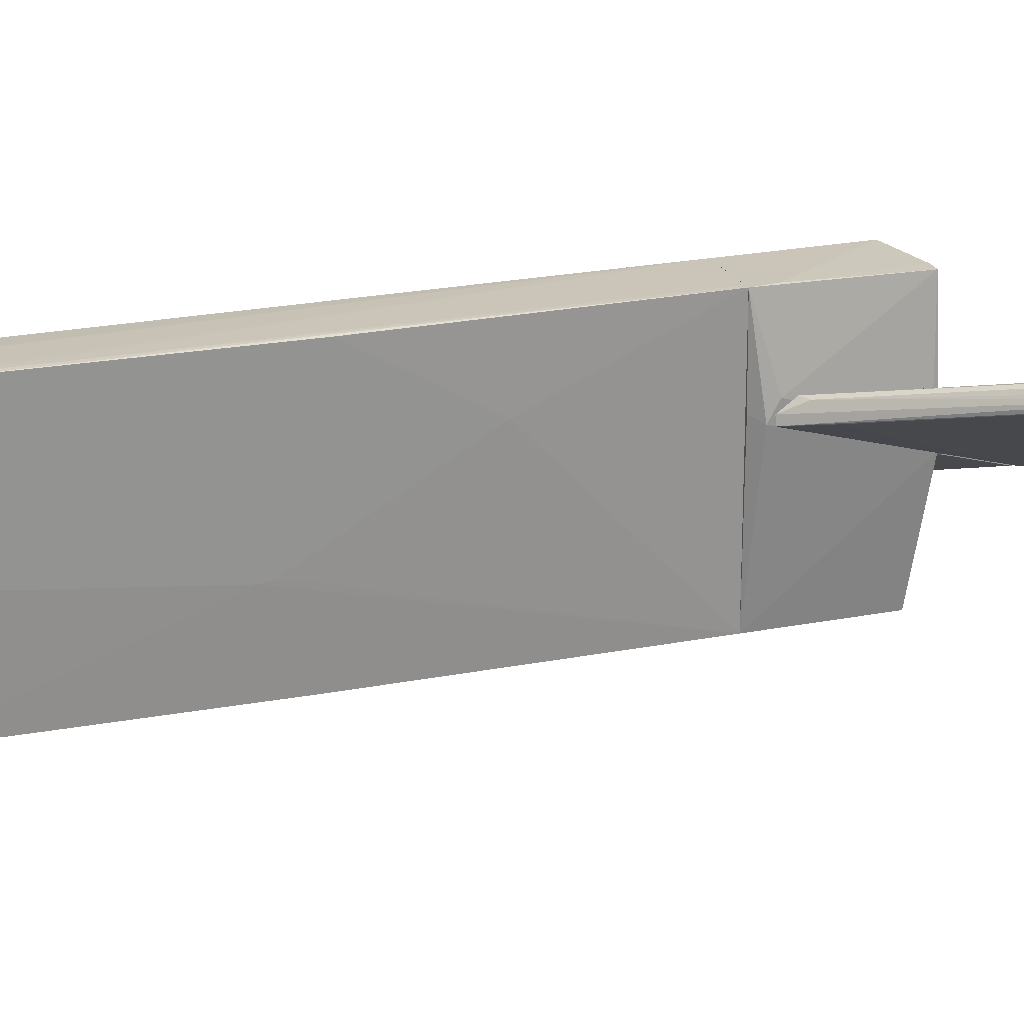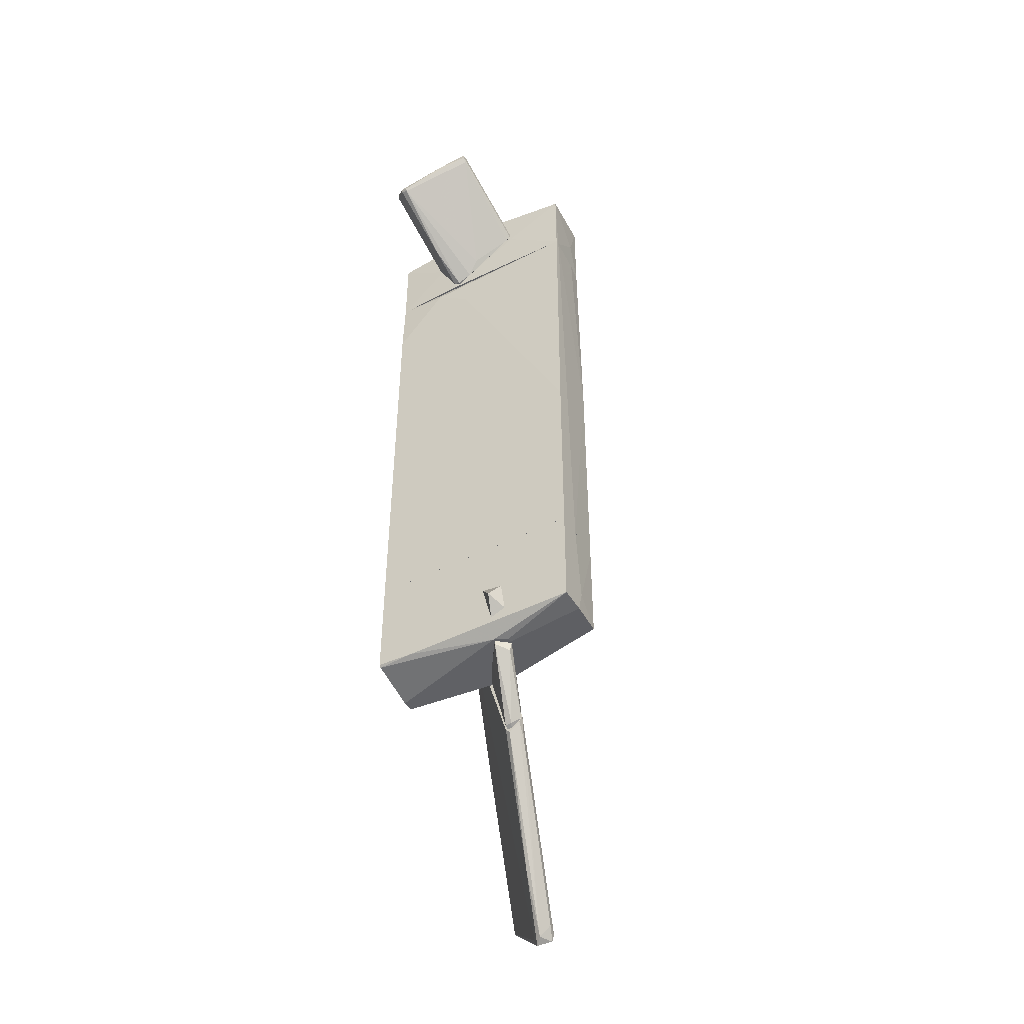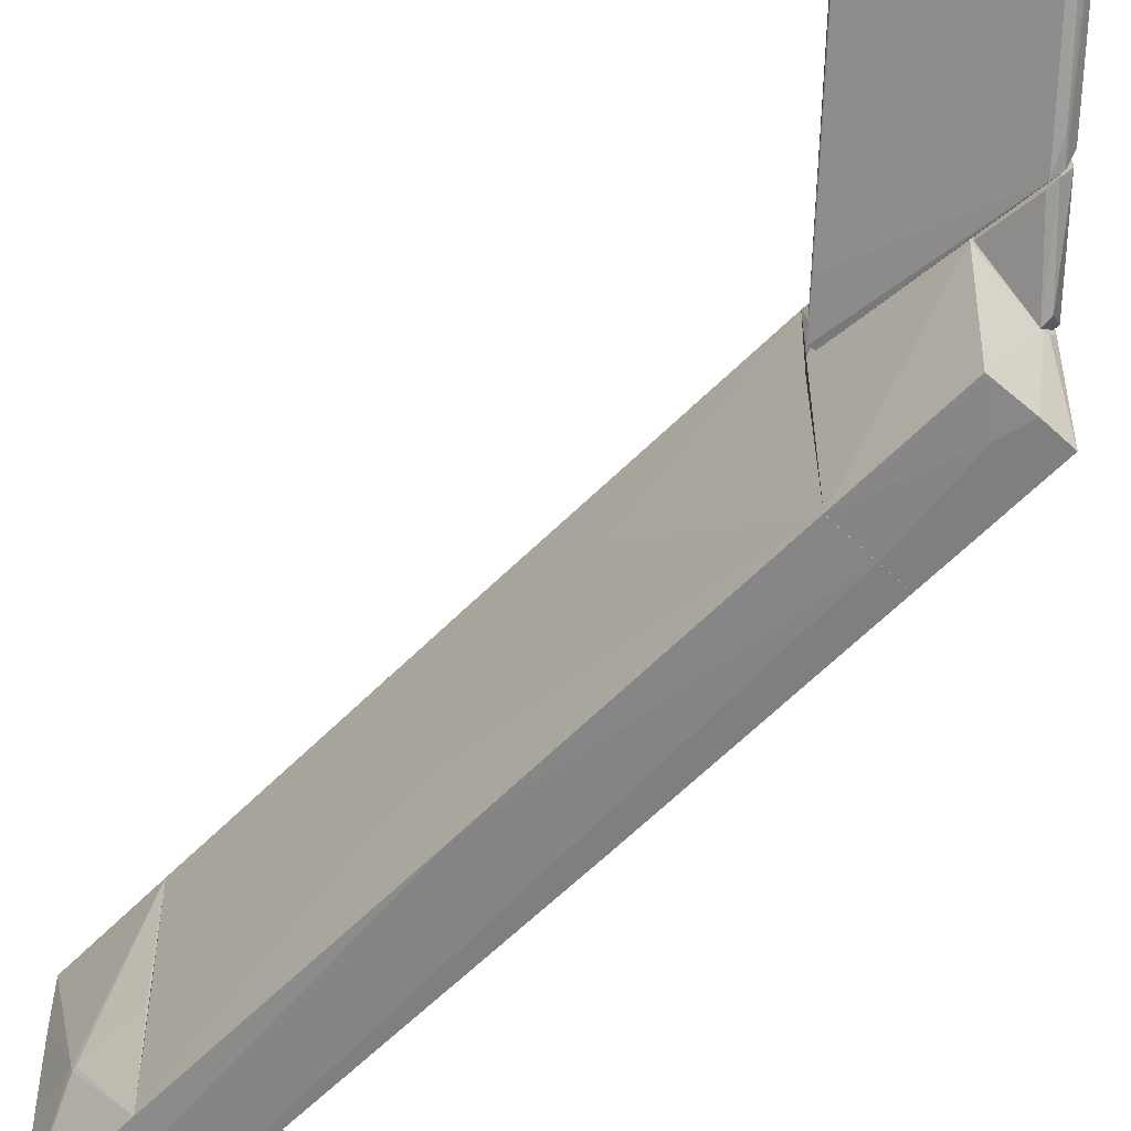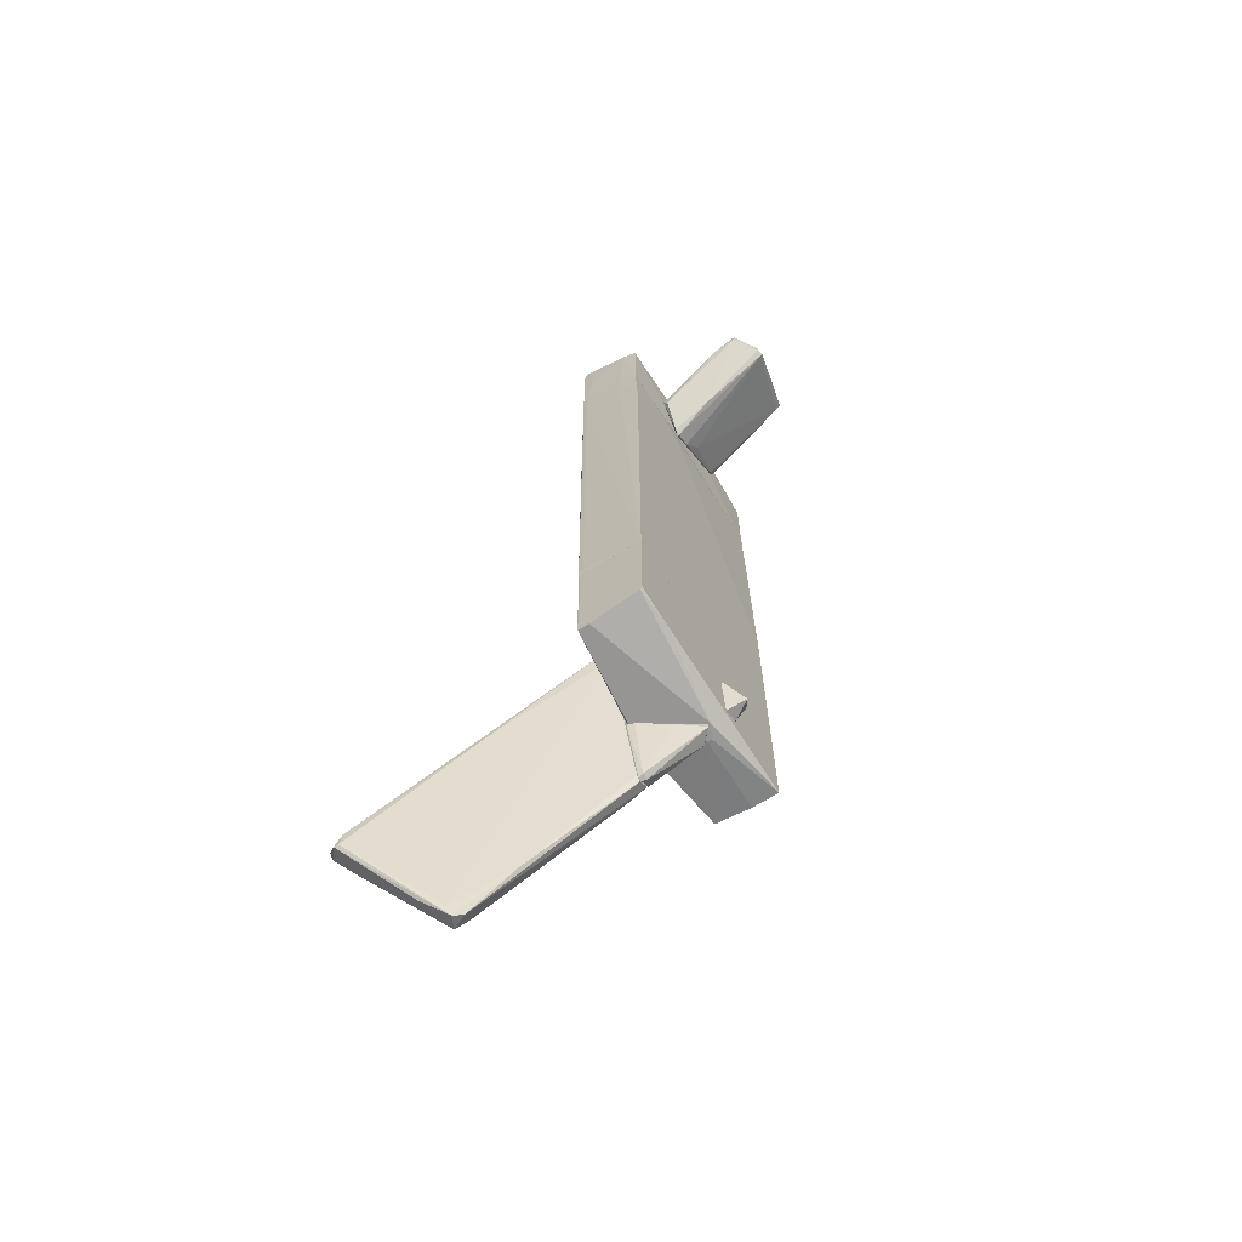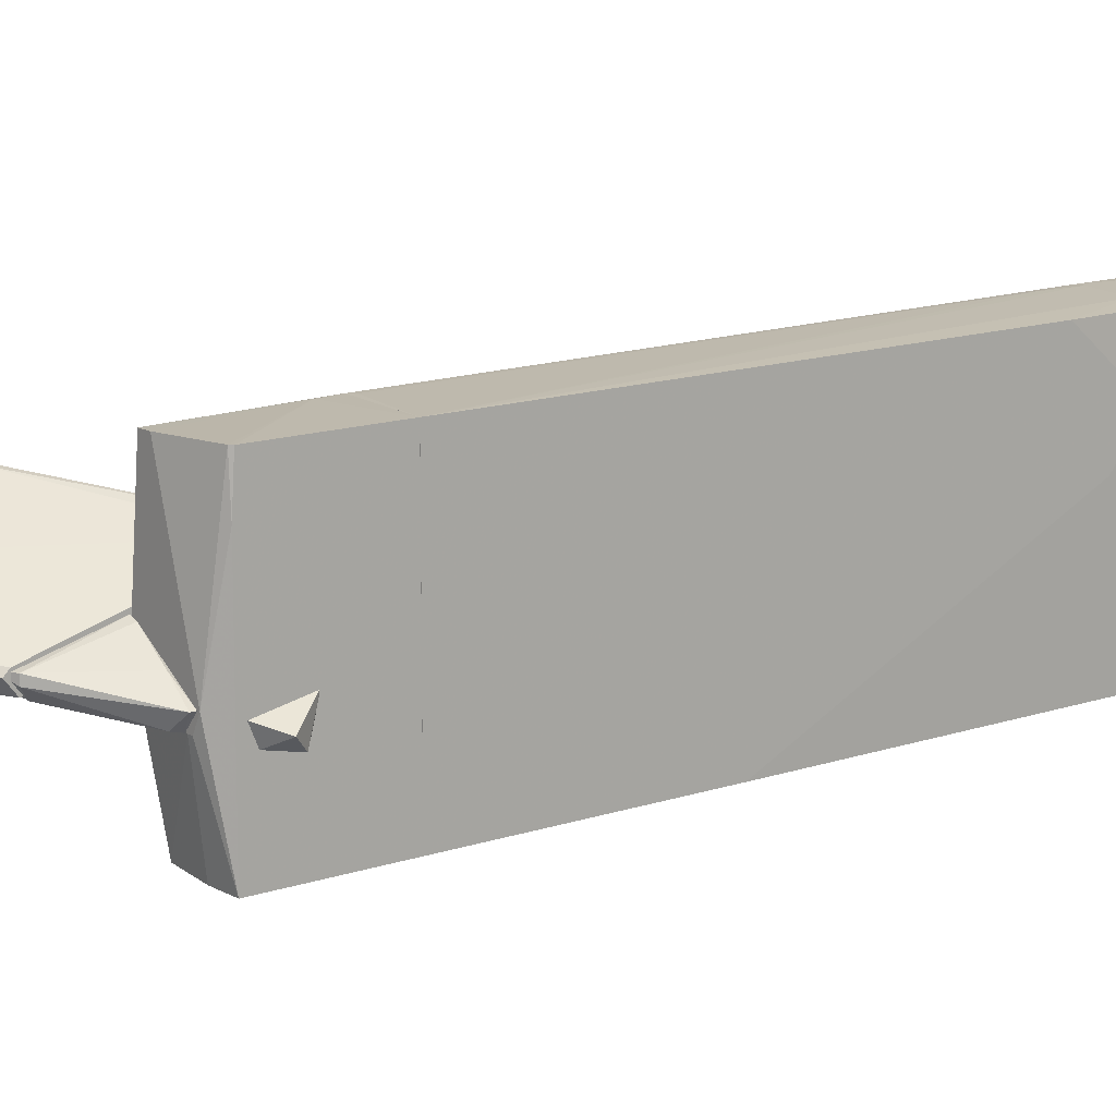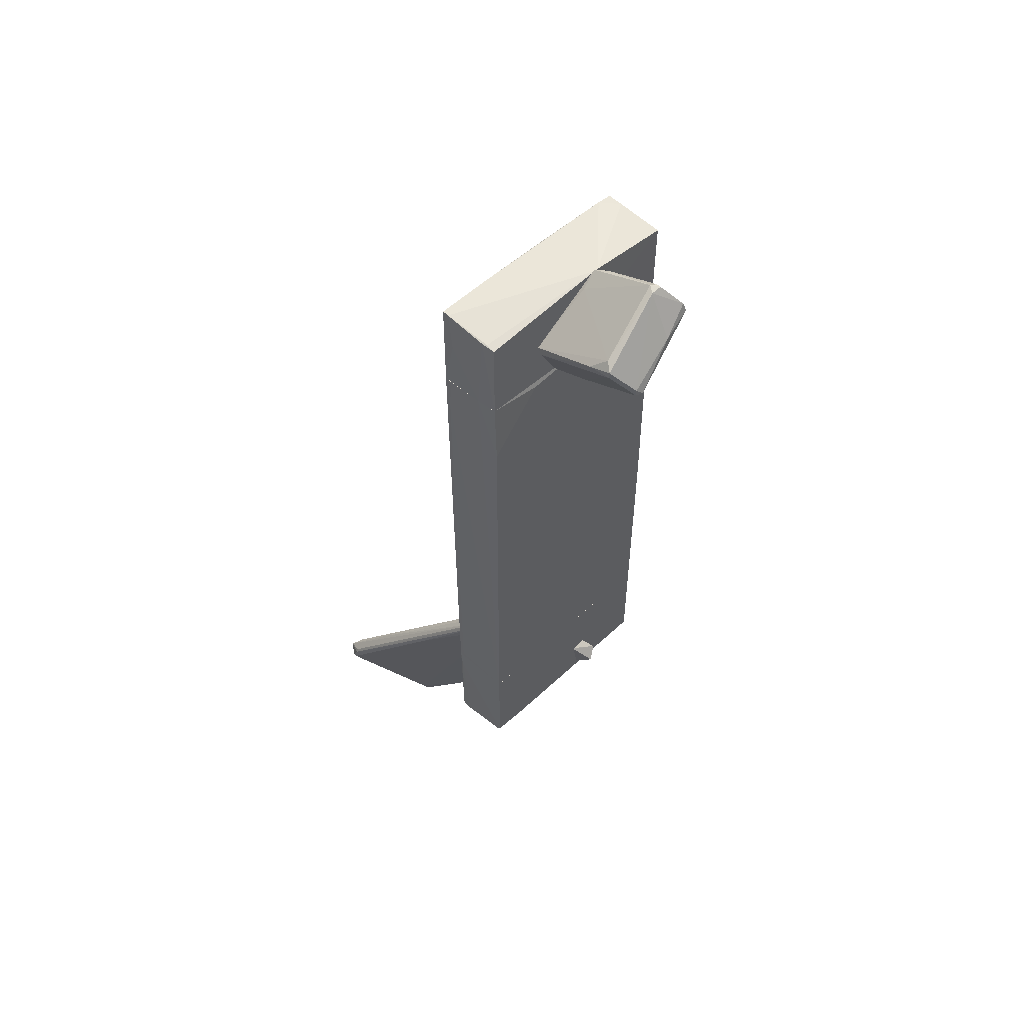
<metadata>
{"format":"obj","ext":"obj","renderer":"f3d","projection":"perspective","resolution":1024,"background":"white","views":[{"elev":22.7,"azim":-108.8,"up":"+Z"},{"elev":-47.6,"azim":119.6,"up":"+Y"},{"elev":-59.9,"azim":-43.9,"up":"+Z"},{"elev":-67.5,"azim":32.0,"up":"+Y"},{"elev":13.2,"azim":51.8,"up":"+Z"},{"elev":54.5,"azim":45.3,"up":"+Y"}]}
</metadata>
<code>
o convex_0
v -0.7732 -4.583 0.7837
v -4.435 -8.622 1.614
v -4.17 -8.886 1.35
v -3.038 -10.02 0.7086
v -0.7355 -7.074 -0.3108
v -0.7732 -4.356 0.4822
v -4.208 -8.697 1.803
v -0.6974 -7.3 -0.008679
v -3.151 -9.83 0.4443
v -0.6974 -4.772 0.7086
v -4.246 -8.32 1.539
v -0.6974 -7.225 -0.2729
v -4.17 -8.395 1.765
v -3.076 -9.868 0.7839
v -2.925 -9.943 0.5954
v -0.7355 -4.356 0.5954
v -0.6974 -4.394 0.4443
v -1.188 -4.847 0.5954
v -3.151 -9.943 0.4822
v -4.435 -8.546 1.69
v -0.6974 -7.376 -0.084
v -0.9243 -4.658 0.7837
v -4.284 -8.395 1.539
v -3.416 -9.678 0.9726
v -2.396 -6.546 1.275
v -2.962 -9.754 0.4066
v -4.17 -8.47 1.803
v -2.208 -9.113 0.4443
v -4.284 -8.697 1.803
v -3.491 -7.451 1.388
v -0.9243 -7.451 -0.2353
f 15 26 31
f 10 8 12
f 7 4 14
f 1 10 16
f 5 6 17
f 12 5 17
f 10 12 17
f 16 10 17
f 6 16 17
f 6 5 18
f 11 6 18
f 2 3 19
f 3 9 19
f 15 4 19
f 12 8 21
f 15 12 21
f 1 16 22
f 20 13 22
f 3 2 23
f 9 3 23
f 5 9 23
f 18 5 23
f 11 18 23
f 2 20 23
f 20 11 23
f 2 19 24
f 19 4 24
f 10 1 25
f 7 14 25
f 14 10 25
f 19 9 26
f 15 19 26
f 13 20 27
f 1 22 27
f 22 13 27
f 25 1 27
f 7 25 27
f 8 10 28
f 14 4 28
f 10 14 28
f 4 15 28
f 21 8 28
f 15 21 28
f 4 7 29
f 20 2 29
f 2 24 29
f 24 4 29
f 7 27 29
f 27 20 29
f 6 11 30
f 16 6 30
f 11 20 30
f 22 16 30
f 20 22 30
f 9 5 31
f 5 12 31
f 12 15 31
f 26 9 31
o convex_1
v -0.5464 0.7394 -0.5371
v -0.4332 4.514 1.916
v -0.5464 4.514 1.916
v -0.5086 -4.129 1.878
v 0.5483 -4.129 -1.896
v 0.5105 4.514 1.84
v 0.5105 4.514 -1.896
v 0.5483 -4.129 1.84
v -0.5086 -4.129 -1.858
v -0.5086 4.514 -1.82
v 0.5483 4.402 0.9345
v -0.5464 -1.637 0.8215
v 0.5483 -0.5805 -1.896
v -0.5464 4.476 -0.1594
v 0.5483 3.344 1.841
v -0.5086 0.3248 -1.858
v 0.1331 -4.129 -1.896
v -0.5464 0.137 1.878
v 0.1708 4.514 1.878
v 0.5483 3.91 0.2934
v -0.2066 4.514 -1.858
v 0.4351 4.514 -1.896
v -0.4332 -4.053 1.878
v -0.5464 0.928 -0.5748
v -0.4709 3.872 1.916
f 54 39 56
f 34 33 37
f 34 37 38
f 35 36 39
f 36 35 40
f 34 38 41
f 38 37 42
f 39 36 42
f 34 32 43
f 32 40 43
f 40 35 43
f 42 36 44
f 32 34 45
f 34 41 45
f 42 37 46
f 39 42 46
f 36 40 48
f 40 47 48
f 35 34 49
f 34 43 49
f 43 35 49
f 37 33 50
f 33 39 50
f 46 37 50
f 39 46 50
f 38 42 51
f 44 38 51
f 42 44 51
f 41 38 52
f 47 41 52
f 47 52 53
f 44 36 53
f 38 44 53
f 36 48 53
f 48 47 53
f 52 38 53
f 35 39 54
f 40 32 55
f 32 45 55
f 45 41 55
f 47 40 55
f 41 47 55
f 33 34 56
f 34 35 56
f 39 33 56
f 35 54 56
o convex_2
v -0.3576 5.421 1.916
v 0.4349 4.515 -1.896
v 0.5105 4.515 -1.896
v -0.5085 6.063 -1.82
v 0.5483 6.176 -0.3482
v 0.5105 4.515 1.84
v -0.5085 4.515 -1.82
v -0.5464 6.138 1.916
v -0.5464 4.515 1.916
v 0.5105 5.987 1.84
v 0.5105 5.949 -1.896
v -0.6974 5.346 -0.5371
v 0.5483 4.515 0.5195
v -0.5085 6.101 -1.556
v 0.5483 5.346 -0.8013
v -0.5464 6.138 1.01
v 0.5483 5.308 0.8968
v -0.5464 4.515 -0.1217
v 0.284 6.025 1.878
v -0.2444 6.063 -1.82
v -0.6974 5.383 -0.4236
v -0.2067 5.233 -1.858
v -0.4331 6.138 1.916
v -0.5464 6.101 -0.3105
v 0.1708 4.515 1.878
v 0.5483 6.176 -0.4236
v -0.6974 5.308 -0.4994
v 0.3594 6.025 1.84
f 79 75 84
f 58 59 62
f 57 64 65
f 59 58 67
f 60 63 68
f 62 59 69
f 59 67 71
f 69 59 71
f 61 69 71
f 64 61 72
f 61 66 73
f 66 62 73
f 69 61 73
f 62 69 73
f 62 66 75
f 67 60 76
f 60 70 76
f 65 64 77
f 60 68 77
f 70 60 77
f 64 72 77
f 58 63 78
f 63 60 78
f 67 58 78
f 60 67 78
f 61 64 79
f 64 57 79
f 57 75 79
f 72 70 80
f 70 77 80
f 77 72 80
f 58 62 81
f 63 58 81
f 57 65 81
f 74 63 81
f 65 74 81
f 75 57 81
f 62 75 81
f 71 67 82
f 61 71 82
f 72 61 82
f 70 72 82
f 67 76 82
f 76 70 82
f 68 63 83
f 63 74 83
f 74 65 83
f 65 77 83
f 77 68 83
f 66 61 84
f 75 66 84
f 61 79 84
o convex_3
v 0.8128 6.365 -0.386
v 0.5485 4.553 0.444
v 0.5863 4.553 0.444
v 2.209 6.252 1.048
v 2.247 6.403 -0.6125
v 2.549 5.724 0.6327
v 0.5863 5.384 -0.8016
v 0.5485 5.346 0.897
v 1.832 6.969 -0.1973
v 0.5485 6.214 -0.3483
v 1.266 4.931 0.595
v 2.209 6.554 -0.5749
v 0.6994 4.893 -0.04633
v 2.058 6.327 0.9347
v 2.209 6.138 1.048
v 0.5485 5.459 -0.8016
v 0.6239 5.233 0.897
v 1.945 6.931 -0.3105
v 2.511 5.724 0.746
v 2.172 6.327 -0.6125
v 2.36 6.252 -0.08417
v 0.5863 4.591 0.5573
v 0.5863 4.667 0.1798
v 2.511 5.686 0.6327
v 1.945 6.931 -0.1218
v 1.794 6.063 1.048
v 2.134 6.478 -0.6125
v 2.511 5.837 0.746
v 0.5863 5.308 -0.7259
v 0.5485 5.987 -0.5372
v 0.6239 6.063 -0.04633
v 1.87 6.931 -0.3105
f 111 114 116
f 86 92 94
f 93 85 94
f 89 91 100
f 86 94 100
f 88 99 103
f 99 95 103
f 89 90 104
f 91 89 104
f 90 89 105
f 89 96 105
f 86 87 106
f 92 86 106
f 87 95 106
f 95 99 106
f 101 92 106
f 99 101 106
f 87 86 107
f 95 87 108
f 90 103 108
f 103 95 108
f 104 90 108
f 97 104 108
f 87 107 108
f 107 97 108
f 98 88 109
f 93 98 109
f 102 93 109
f 96 102 109
f 105 96 109
f 88 98 110
f 98 92 110
f 99 88 110
f 92 101 110
f 101 99 110
f 96 89 111
f 89 100 111
f 88 103 112
f 103 90 112
f 90 105 112
f 109 88 112
f 105 109 112
f 86 100 113
f 100 91 113
f 91 104 113
f 104 97 113
f 107 86 113
f 97 107 113
f 94 85 114
f 100 94 114
f 111 100 114
f 94 92 115
f 93 94 115
f 92 98 115
f 98 93 115
f 85 93 116
f 93 102 116
f 102 96 116
f 96 111 116
f 114 85 116
o convex_4
v -0.5841 -6.168 0.2177
v -0.6974 -7.301 -0.1222
v -0.6974 -7.301 -0.04664
v 0.2841 -6.244 -0.3485
v 0.09529 -6.168 -0.5751
v -0.6974 -6.206 -0.08444
v -0.6974 -7.149 -0.3108
v -0.6974 -6.168 0.2555
v -0.6218 -7.263 -0.04664
v 0.09529 -6.319 -0.5373
v -0.6974 -6.999 -0.3108
v -0.6218 -7.263 -0.1598
v 0.2841 -6.168 -0.3485
v -0.0935 -6.206 -0.08444
f 120 129 130
f 118 119 122
f 118 122 123
f 117 121 124
f 121 122 124
f 122 119 124
f 119 118 125
f 117 124 125
f 124 119 125
f 121 120 126
f 123 121 126
f 122 121 127
f 121 123 127
f 123 122 127
f 118 123 128
f 125 118 128
f 120 125 128
f 126 120 128
f 123 126 128
f 121 117 129
f 120 121 129
f 125 120 130
f 117 125 130
f 129 117 130
o convex_5
v -0.6974 -4.432 0.7459
v 0.133 -6.168 -0.5747
v 0.2085 -6.168 -0.5747
v 0.5483 -4.13 -1.896
v 0.5483 -4.13 1.84
v 0.5483 -5.941 1.84
v -0.5085 -5.941 -1.858
v -0.5085 -6.168 1.841
v -0.5085 -4.13 -1.858
v 0.5483 -5.979 -1.896
v -0.5085 -4.13 1.879
v -0.6974 -6.168 -0.04593
v -0.6974 -4.281 0.4813
v 0.3218 -6.168 -0.3482
v -0.6974 -6.092 0.2925
v -0.3199 -6.168 1.841
v 0.09531 -5.979 -1.896
v 0.5105 -5.979 1.84
v 0.133 -4.13 -1.896
v 0.5483 -5.979 1.199
v -0.5464 -4.13 0.5571
v -0.4709 -4.47 1.879
v -0.01797 -5.564 -1.896
f 149 147 153
f 134 135 136
f 132 133 138
f 135 134 139
f 133 132 140
f 134 136 140
f 131 138 141
f 135 139 141
f 137 132 142
f 132 138 142
f 139 137 142
f 139 142 143
f 131 141 143
f 142 131 143
f 138 133 144
f 133 140 144
f 138 131 145
f 142 138 145
f 131 142 145
f 138 144 146
f 132 137 147
f 140 132 147
f 134 140 147
f 146 144 148
f 139 134 149
f 134 147 149
f 140 136 150
f 144 140 150
f 136 148 150
f 148 144 150
f 141 139 151
f 139 143 151
f 143 141 151
f 136 135 152
f 135 141 152
f 141 138 152
f 138 146 152
f 148 136 152
f 146 148 152
f 137 139 153
f 147 137 153
f 139 149 153
o convex_6
v 0.5483 -5.753 -0.6883
v 0.5861 -5.187 -0.2731
v 0.5861 -5.187 -0.3108
v 0.8503 -5.602 -0.5373
v 0.5483 -5.866 -0.4241
v 0.7371 -5.413 -0.7261
v 0.5483 -5.224 -0.575
f 156 159 160
f 154 157 158
f 157 155 158
f 156 155 159
f 155 157 159
f 157 154 159
f 155 156 160
f 154 158 160
f 158 155 160
f 159 154 160

</code>
